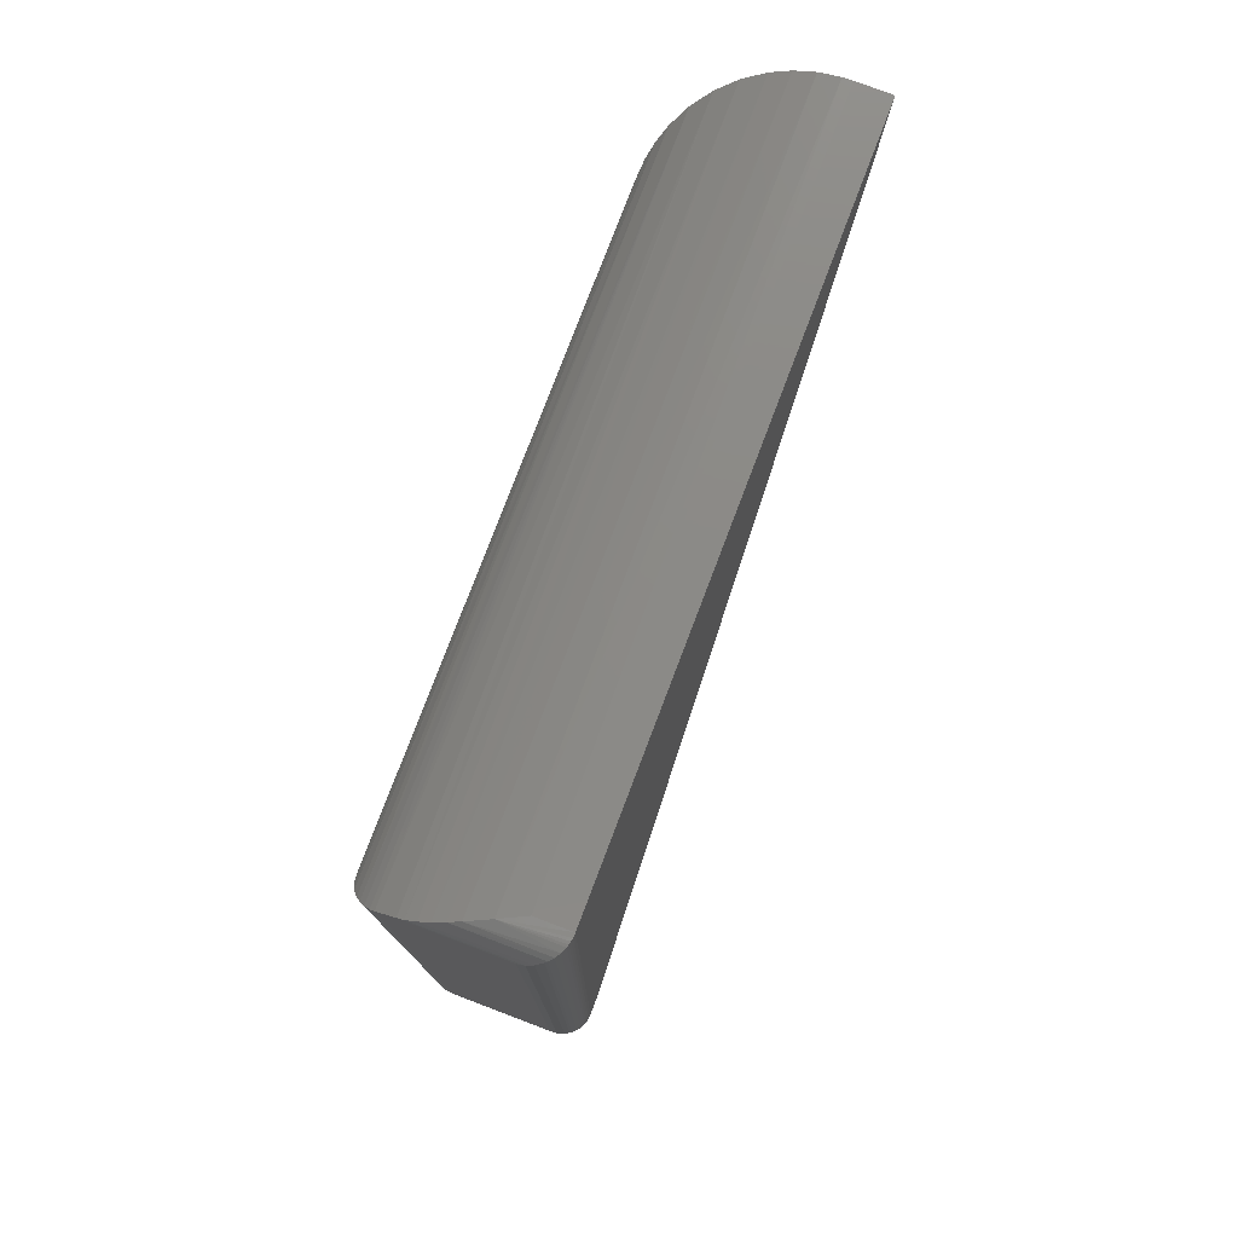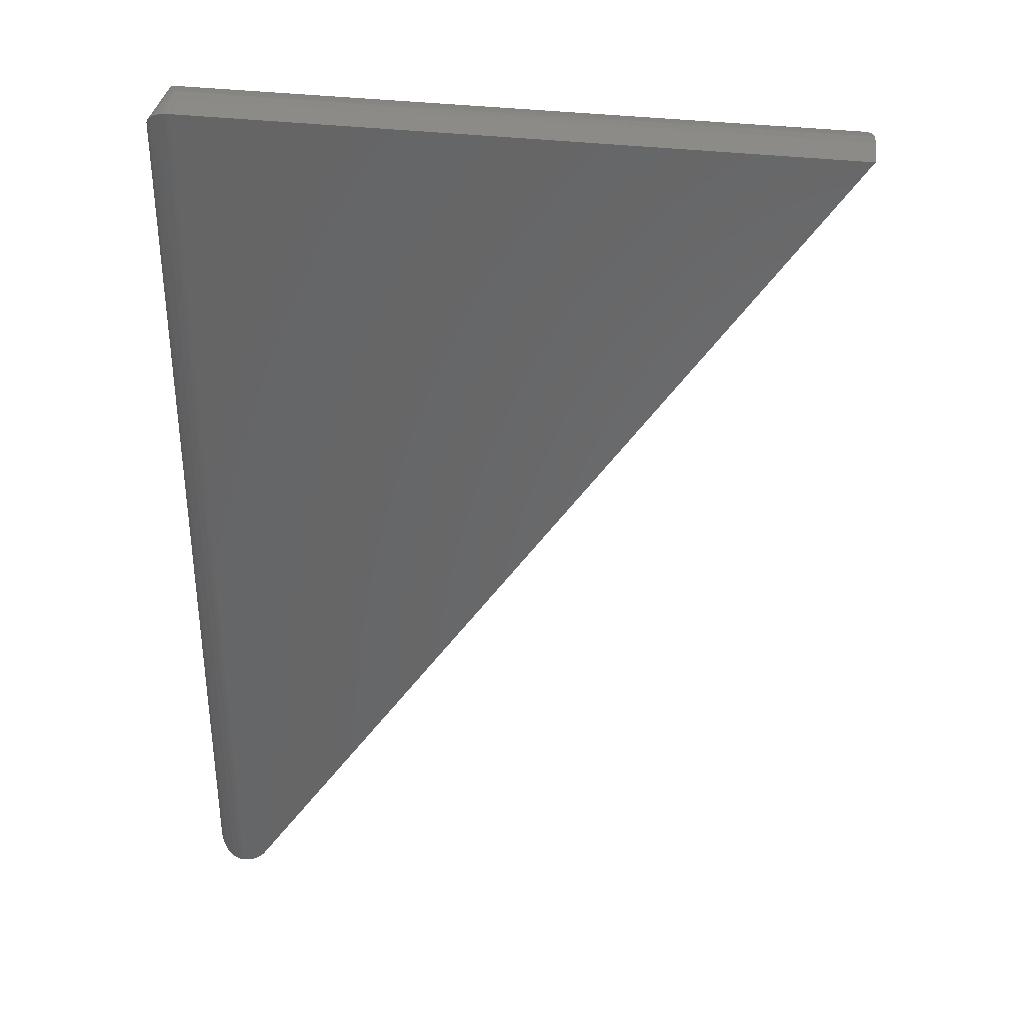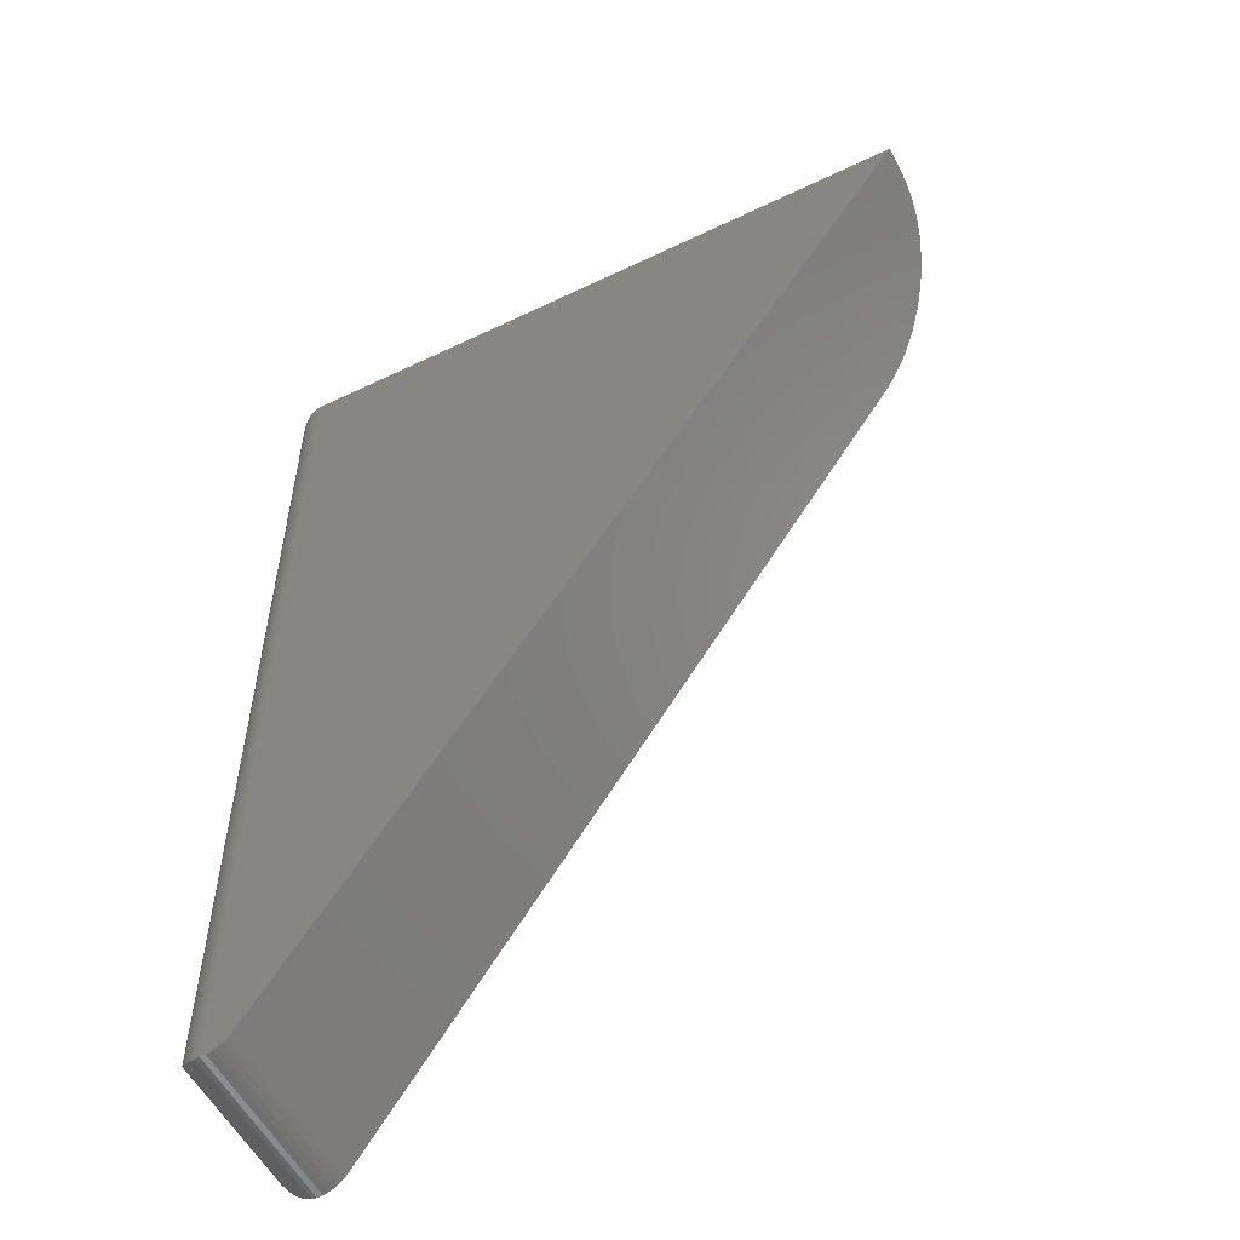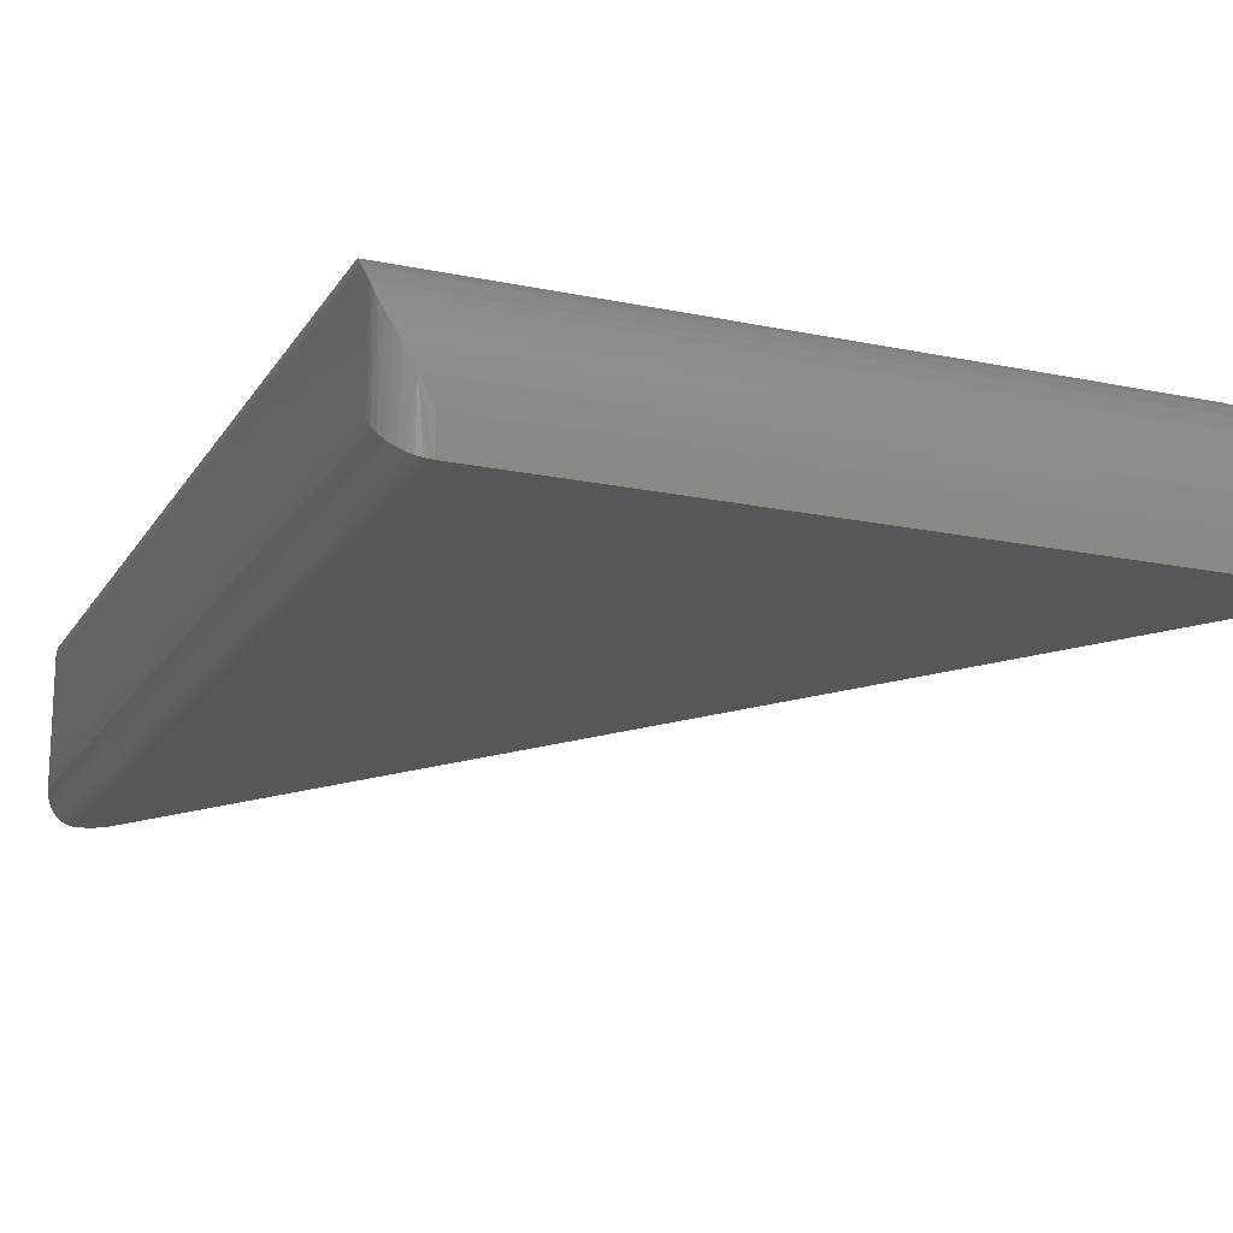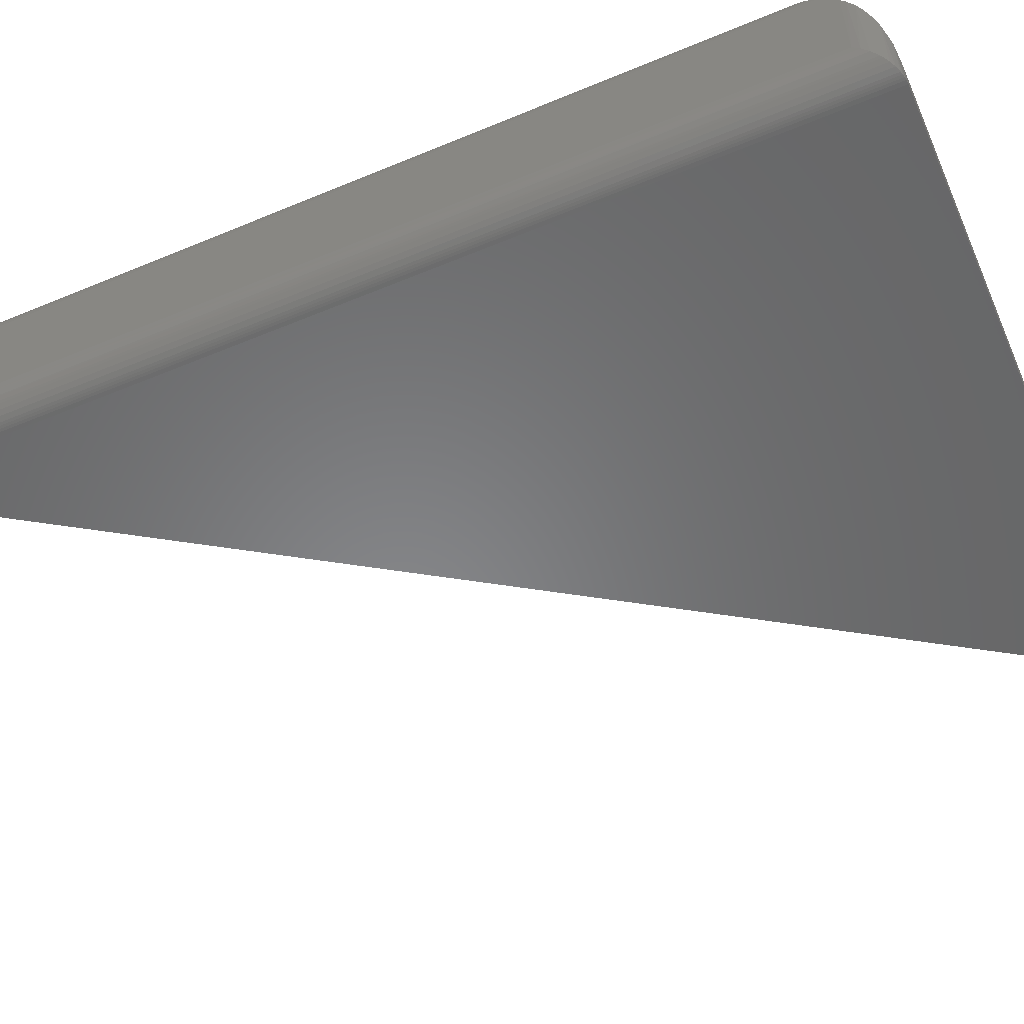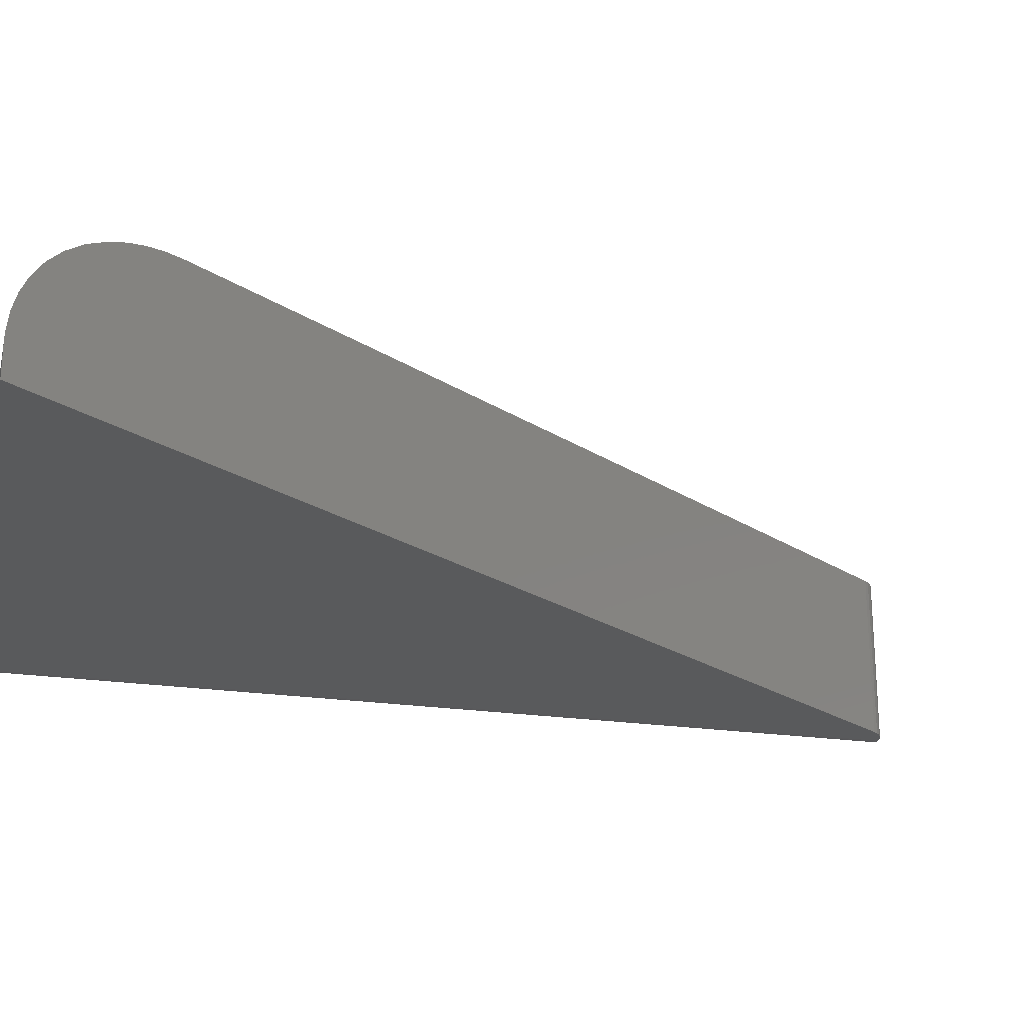
<metadata>
{"format":"stl","ext":"stl","renderer":"f3d","projection":"perspective","resolution":1024,"background":"white","views":[{"elev":78.0,"azim":-69.2,"up":"+Z"},{"elev":35.1,"azim":9.0,"up":"+Z"},{"elev":-54.8,"azim":26.9,"up":"+Z"},{"elev":-18.0,"azim":-22.2,"up":"+Y"},{"elev":-54.2,"azim":-66.1,"up":"+Y"},{"elev":-23.5,"azim":76.2,"up":"+Y"}]}
</metadata>
<code>
# stl→obj: 79 verts, 154 faces
v -0.5 -0.02344 0.07775
v -0.4998 -0.02038 0.7095
v -0.4994 -0.01799 0.07231
v -0.5 -0.02344 0.7133
v -0.4873 -0.002583 0.6712
v -0.4868 -0.002333 0.05665
v -0.49 -0.004256 0.05857
v -0.4915 -0.005406 0.6811
v -0.4929 -0.006678 0.06099
v -0.4954 -0.009525 0.06384
v -0.4953 -0.009325 0.6909
v -0.4974 -0.01271 0.06703
v -0.4973 -0.01252 0.6973
v -0.4989 -0.01621 0.7035
v -0.4766 1.301e-18 0.6484
v -0.4766 0 0.05431
v -0.4795 -0.0001884 0.0545
v -0.4814 -0.0005055 0.05482
v -0.482 -0.0006431 0.6598
v -0.4832 -0.0009652 0.05528
v -0.485 -0.001586 0.0559
v -0.5 -0.1016 0.7266
v -0.4997 -0.0412 0.7301
v -0.5 -0.03667 0.7266
v -0.4995 -0.1064 0.7314
v -0.4985 -0.04809 0.7348
v -0.498 -0.1111 0.7361
v -0.4965 -0.05523 0.7388
v -0.4954 -0.1155 0.7405
v -0.494 -0.06255 0.7422
v -0.4942 -0.117 0.742
v -0.4915 -0.1196 0.7446
v -0.4911 -0.06998 0.745
v -0.4884 -0.1218 0.7468
v -0.4844 -0.085 0.7486
v -0.485 -0.1234 0.7484
v -0.4832 -0.1241 0.7491
v -0.4813 -0.1245 0.7495
v -0.4795 -0.1248 0.7498
v -0.4766 -0.125 0.75
v -0.4766 -0.1016 0.75
v -0.469 1.721e-18 0.05556
v -0.4727 1.514e-18 0.05463
v -0.06998 2.387e-17 0.6484
v -0.457 2.385e-18 0.0648
v -0.4594 2.253e-18 0.06178
v -0.4623 2.095e-18 0.05919
v -0.4655 1.916e-18 0.0571
v -0.5 -0.1016 0.07775
v -0.002632 -0.125 0.75
v -0.002632 -0.1016 0.75
v -0.003952 -0.08158 0.748
v -0.002769 -0.09507 0.7498
v -0.457 -0.125 0.0648
v -0.06206 -0.0007077 0.6604
v -0.05419 -0.002839 0.6723
v -0.04655 -0.006349 0.6838
v -0.03918 -0.01124 0.6949
v -0.03016 -0.01966 0.7085
v -0.02192 -0.03041 0.7209
v -0.01522 -0.04245 0.731
v -0.009693 -0.05629 0.7394
v -0.006304 -0.0685 0.7445
v -0.4766 -0.125 0.05431
v -0.4727 -0.125 0.05463
v -0.469 -0.125 0.05556
v -0.4655 -0.125 0.0571
v -0.4623 -0.125 0.05919
v -0.4594 -0.125 0.06178
v -0.4994 -0.107 0.07231
v -0.4974 -0.1123 0.06703
v -0.4954 -0.1155 0.06384
v -0.4943 -0.1169 0.06238
v -0.4916 -0.1196 0.05974
v -0.4885 -0.1218 0.05755
v -0.485 -0.1234 0.0559
v -0.4795 -0.1248 0.0545
v -0.4814 -0.1245 0.05482
v -0.4832 -0.124 0.05528
f 1 2 3
f 1 4 2
f 5 6 7
f 5 7 8
f 8 7 9
f 8 9 10
f 8 10 11
f 11 10 12
f 11 12 13
f 14 13 12
f 12 3 14
f 2 14 3
f 15 16 17
f 15 17 18
f 15 18 19
f 19 18 20
f 19 20 21
f 19 21 6
f 19 6 5
f 22 23 24
f 22 25 23
f 26 23 25
f 25 27 26
f 28 26 27
f 27 29 28
f 30 28 29
f 30 29 31
f 30 31 32
f 30 32 33
f 33 32 34
f 35 33 34
f 35 34 36
f 35 36 37
f 35 37 38
f 35 38 39
f 35 39 40
f 35 40 41
f 42 43 16
f 15 44 45
f 15 45 46
f 15 46 47
f 15 47 48
f 15 48 42
f 15 42 16
f 1 49 4
f 4 49 22
f 4 22 24
f 50 51 40
f 40 51 41
f 51 52 53
f 50 54 45
f 50 45 44
f 50 44 55
f 50 55 56
f 50 56 57
f 50 57 58
f 50 58 59
f 50 59 60
f 50 60 61
f 50 61 62
f 50 62 63
f 50 63 52
f 50 52 51
f 59 58 13
f 59 13 14
f 14 2 59
f 24 23 60
f 60 23 61
f 61 23 26
f 61 26 28
f 61 28 62
f 62 28 30
f 62 30 63
f 30 33 63
f 4 24 60
f 4 60 59
f 4 59 2
f 44 15 55
f 55 15 19
f 55 19 56
f 56 19 5
f 56 5 57
f 57 5 8
f 57 8 58
f 58 8 11
f 58 11 13
f 63 33 52
f 52 33 35
f 52 35 53
f 53 35 41
f 53 41 51
f 64 65 66
f 40 64 66
f 40 66 67
f 40 67 68
f 40 68 69
f 40 69 54
f 40 54 50
f 22 70 25
f 22 49 70
f 27 25 70
f 70 71 27
f 29 27 71
f 29 71 72
f 29 72 73
f 29 73 31
f 31 73 74
f 31 74 32
f 32 74 75
f 32 75 34
f 34 75 76
f 64 40 77
f 77 40 39
f 77 39 78
f 78 39 38
f 78 38 79
f 79 38 37
f 79 37 76
f 76 37 36
f 76 36 34
f 49 3 70
f 49 1 3
f 76 75 6
f 6 75 7
f 7 75 74
f 7 74 9
f 9 74 73
f 9 73 72
f 9 72 10
f 10 72 71
f 10 71 12
f 12 71 70
f 12 70 3
f 45 54 46
f 46 54 69
f 46 69 47
f 47 69 68
f 47 68 48
f 48 68 67
f 48 67 42
f 42 67 66
f 42 66 43
f 43 66 65
f 43 65 16
f 16 65 64
f 16 64 17
f 17 64 77
f 17 77 18
f 18 77 78
f 18 78 20
f 20 78 79
f 20 79 21
f 21 79 76
f 21 76 6

</code>
